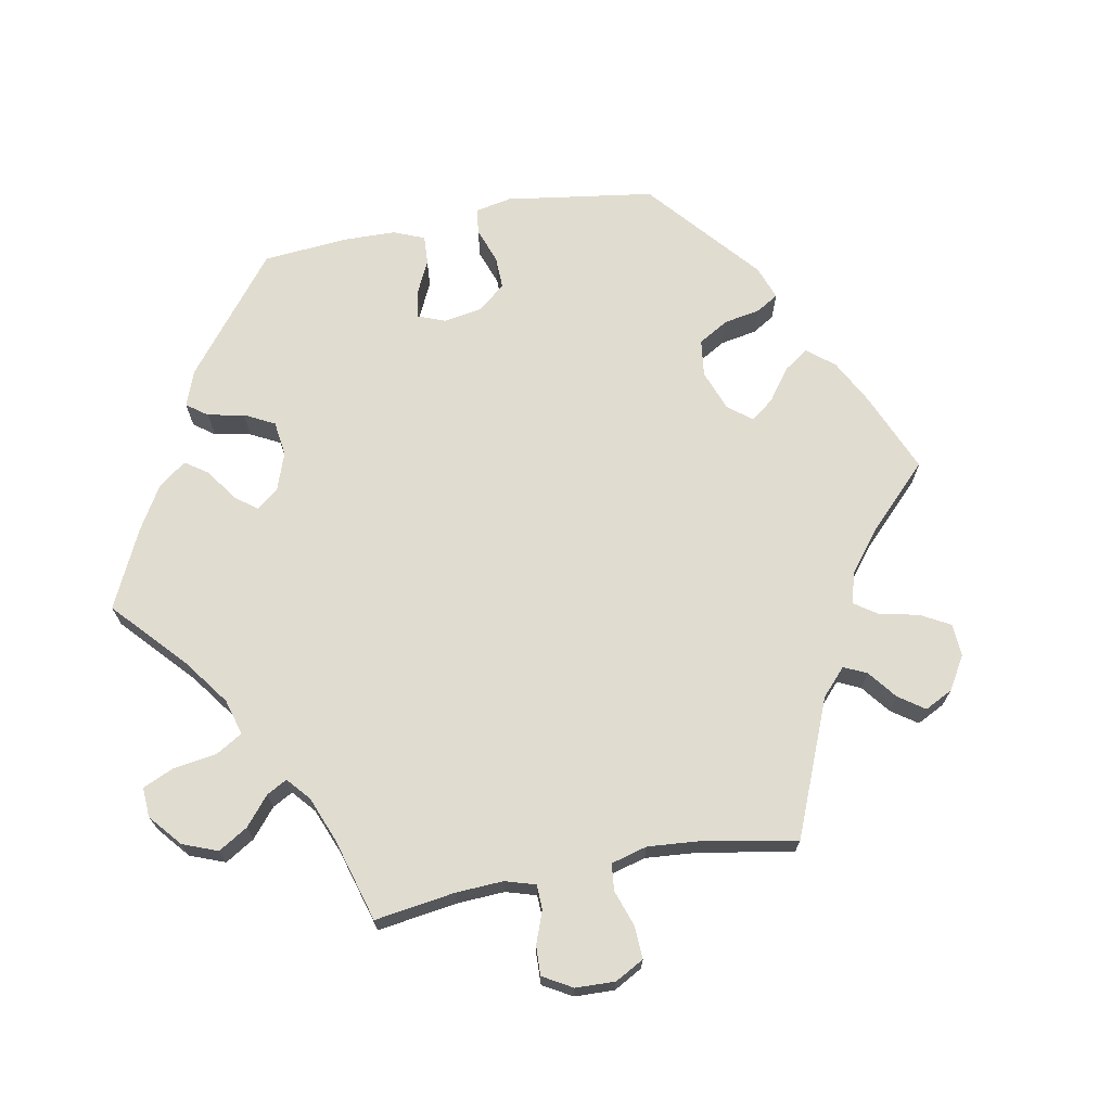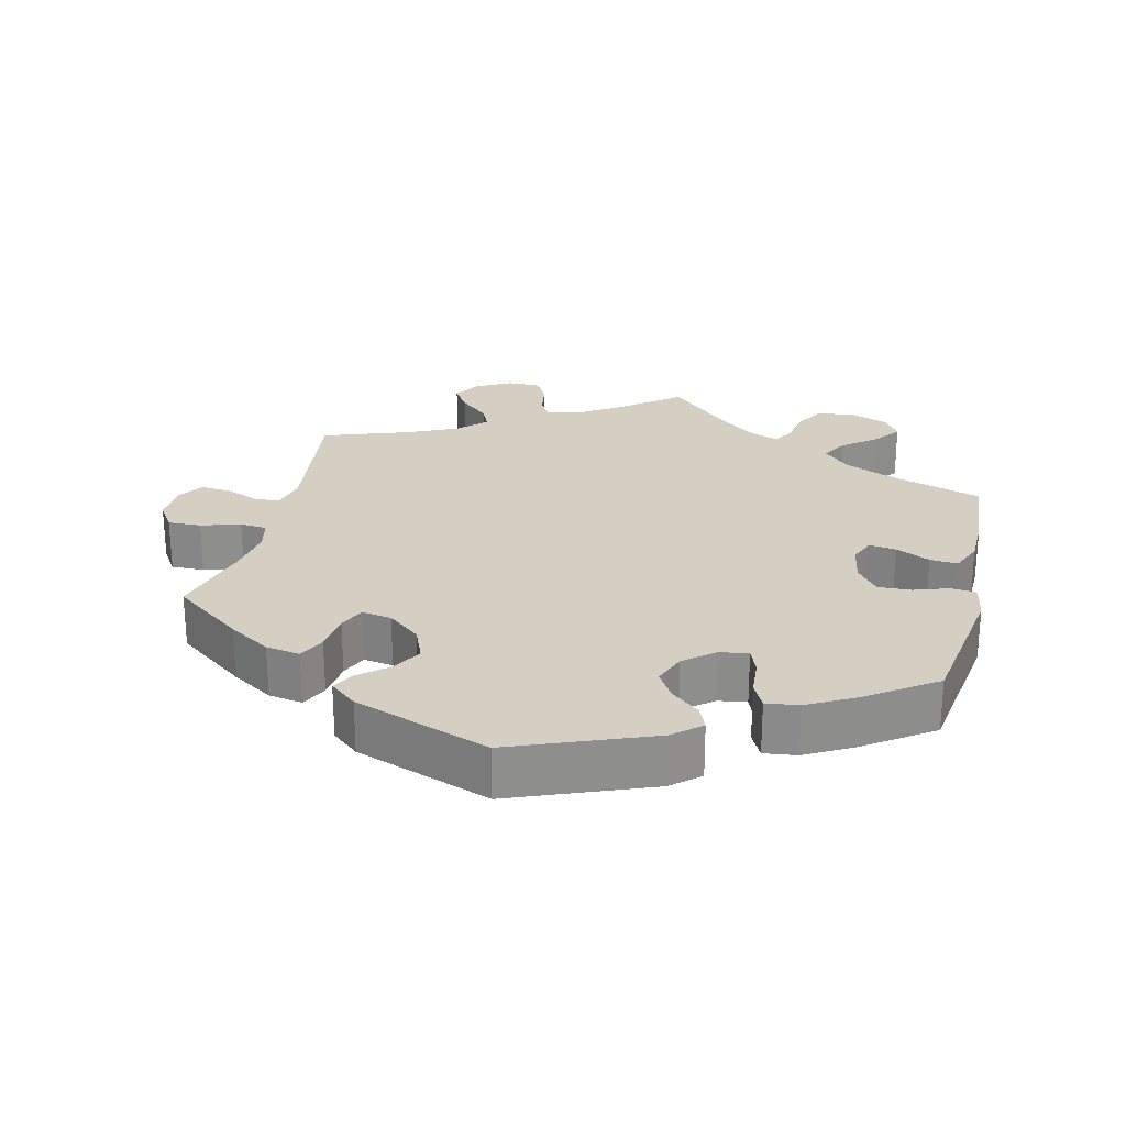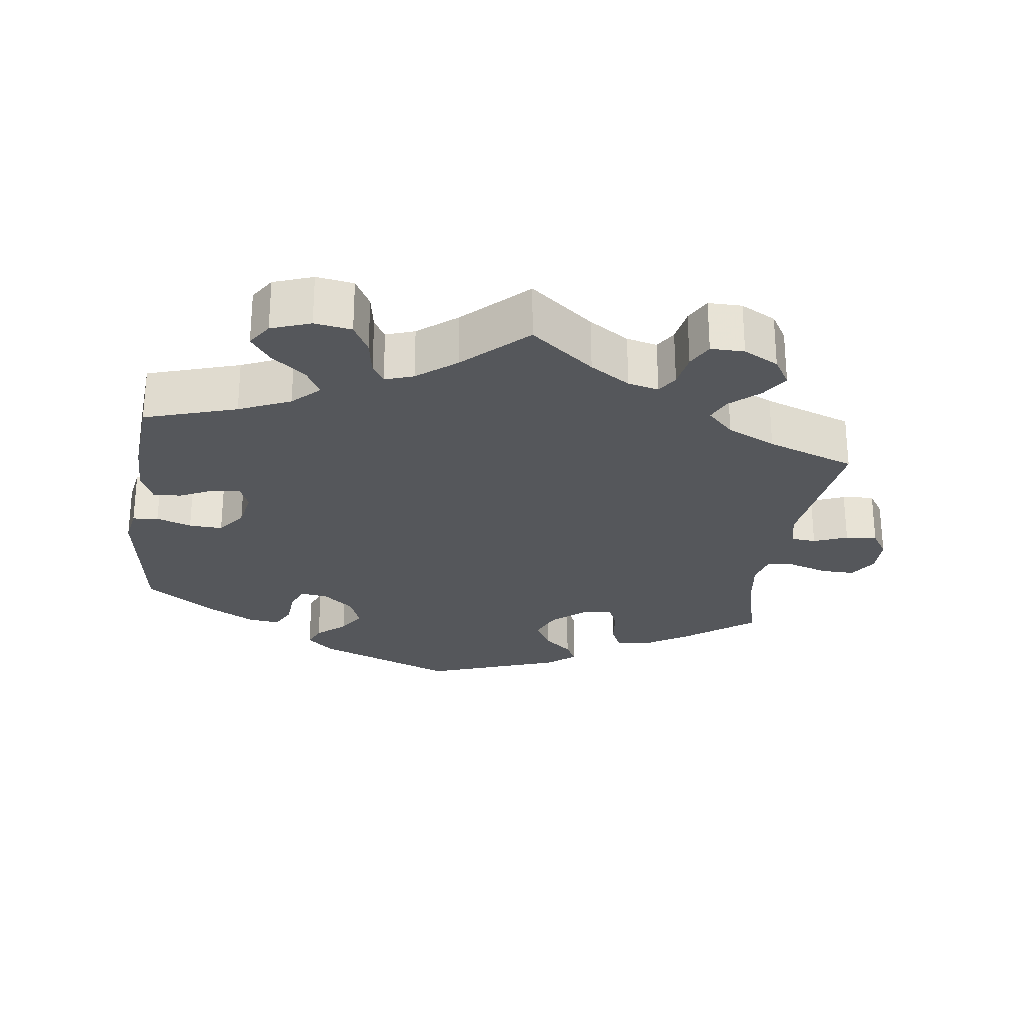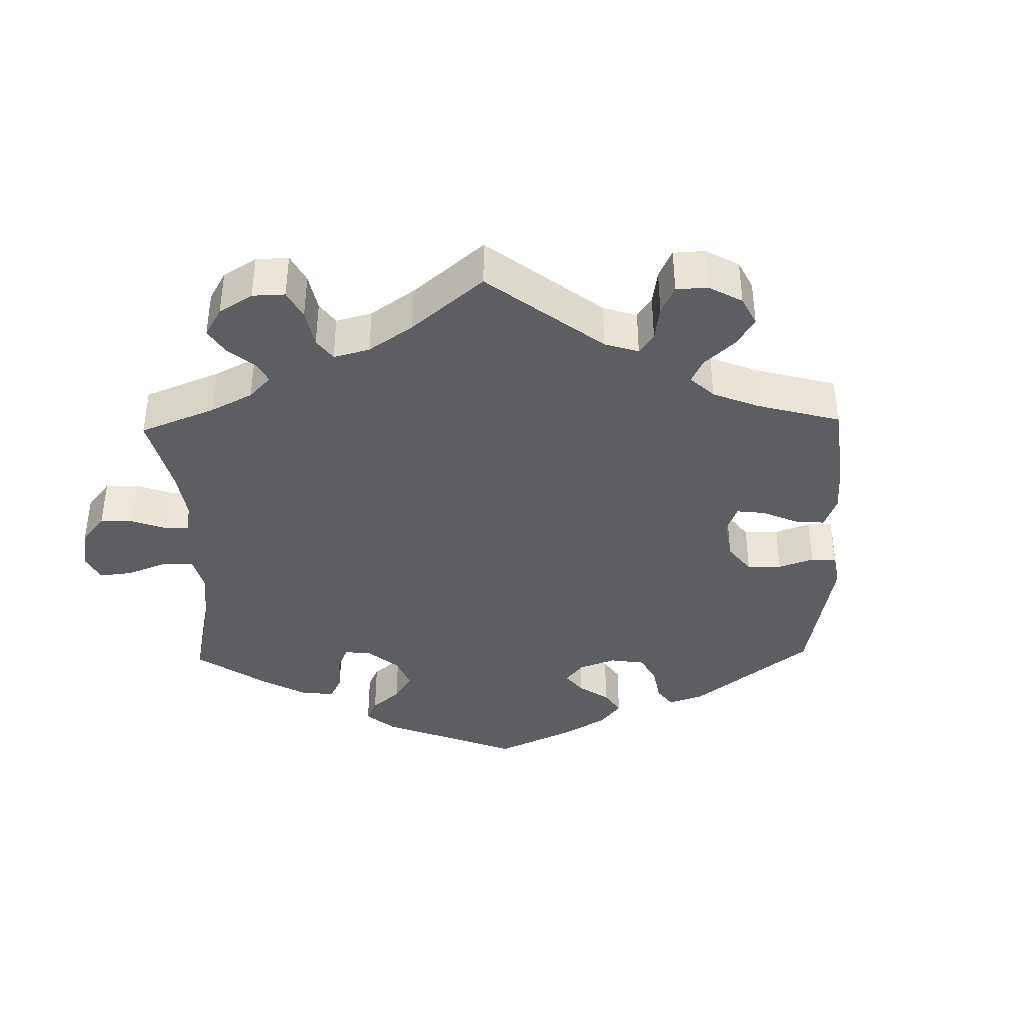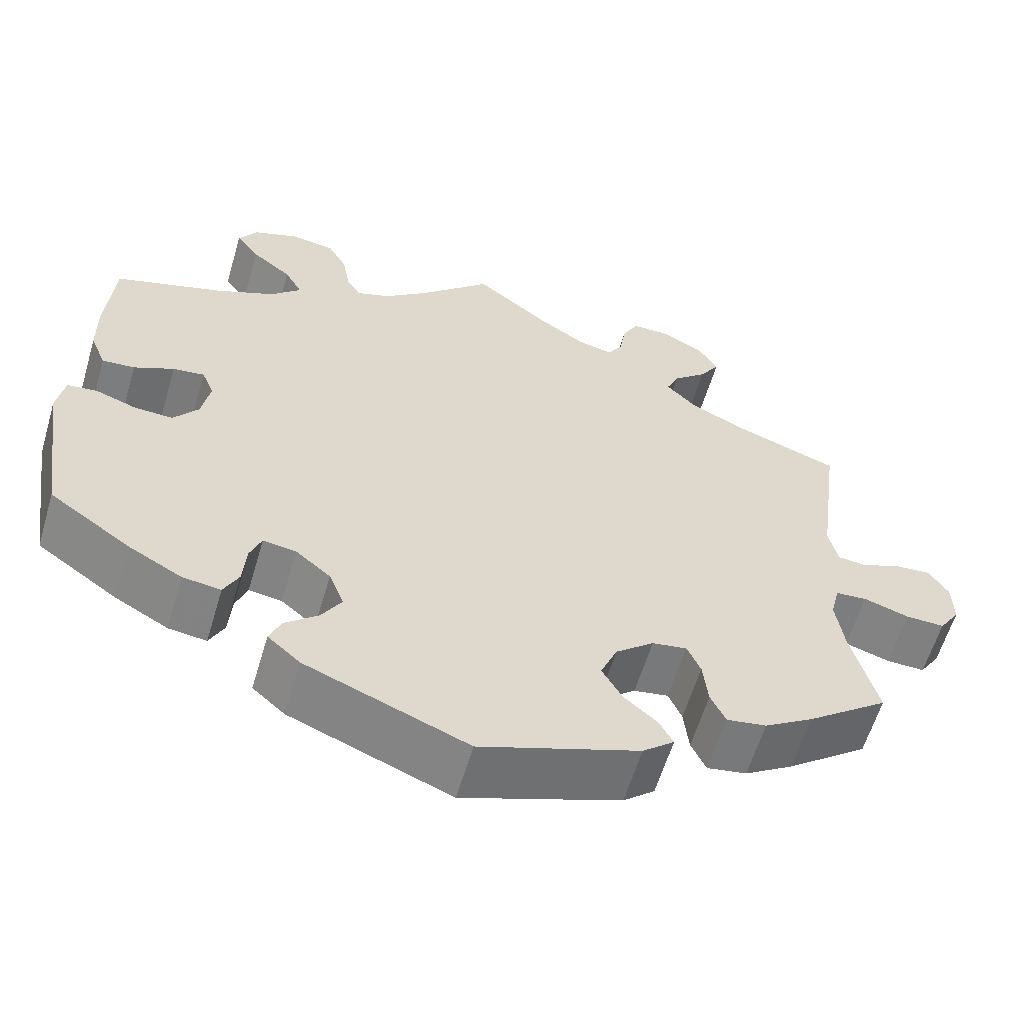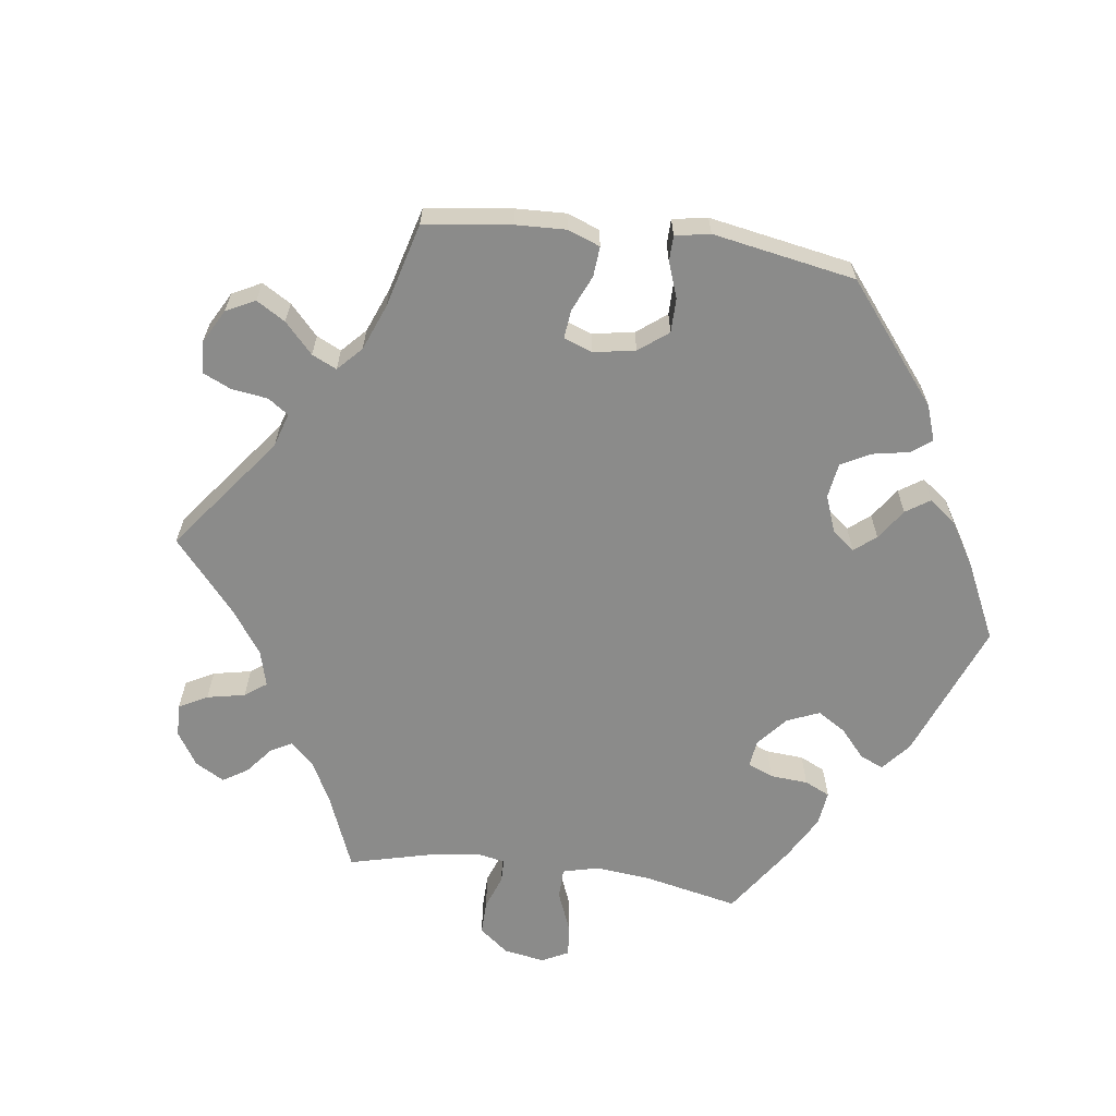
<metadata>
{"format":"obj","ext":"obj","renderer":"f3d","projection":"perspective","resolution":1024,"background":"white","views":[{"elev":69.7,"azim":19.2,"up":"+Y"},{"elev":25.5,"azim":-166.5,"up":"+Y"},{"elev":-26.5,"azim":-7.9,"up":"+Y"},{"elev":-38.9,"azim":61.3,"up":"+Y"},{"elev":-59.9,"azim":-16.5,"up":"+Z"},{"elev":-63.7,"azim":142.5,"up":"+Y"}]}
</metadata>
<code>
v -0.531 0.07 -0.083
v -0.522 0.07 -0.031
v -0.486 0.07 -0.027
v -0.437 0.07 -0.044
v -0.39 0.07 -0.046
v -0.36 0.07 -0.007
v -0.35 0.07 0.048
v -0.365 0.07 0.084
v -0.403 0.07 0.079
v -0.451 0.07 0.056
v -0.49 0.07 0.053
v -0.509 0.07 0.098
v -0.51 0.07 0.169
v -0.501 0.07 0.289
v -0.372 0.07 0.33
v -0.3 0.07 0.362
v -0.263 0.07 0.398
v -0.284 0.07 0.436
v -0.332 0.07 0.474
v -0.36 0.07 0.512
v -0.337 0.07 0.547
v -0.282 0.07 0.567
v -0.23 0.07 0.559
v -0.207 0.07 0.517
v -0.198 0.07 0.466
v -0.181 0.07 0.438
v -0.141 0.07 0.452
v -0.087 0.07 0.495
v -0.001 0.07 0.578
v 0.088 0.07 0.508
v 0.144 0.07 0.472
v 0.187 0.07 0.462
v 0.205 0.07 0.491
v 0.213 0.07 0.539
v 0.232 0.07 0.575
v 0.279 0.07 0.575
v 0.328 0.07 0.549
v 0.352 0.07 0.51
v 0.328 0.07 0.472
v 0.287 0.07 0.436
v 0.272 0.07 0.402
v 0.309 0.07 0.365
v 0.377 0.07 0.333
v 0.501 0.07 0.289
v 0.474 0.07 0.086
v 0.485 0.07 0.037
v 0.52 0.07 0.034
v 0.567 0.07 0.053
v 0.611 0.07 0.057
v 0.635 0.07 0.02
v 0.636 0.07 -0.034
v 0.611 0.07 -0.072
v 0.564 0.07 -0.071
v 0.509 0.07 -0.054
v 0.471 0.07 -0.057
v 0.46 0.07 -0.102
v 0.47 0.07 -0.171
v 0.501 0.07 -0.289
v 0.403 0.07 -0.363
v 0.344 0.07 -0.4
v 0.296 0.07 -0.408
v 0.278 0.07 -0.37
v 0.272 0.07 -0.315
v 0.256 0.07 -0.278
v 0.214 0.07 -0.285
v 0.168 0.07 -0.323
v 0.148 0.07 -0.371
v 0.172 0.07 -0.413
v 0.212 0.07 -0.447
v 0.229 0.07 -0.478
v 0.191 0.07 -0.51
v 0 0.07 -0.578
v -0.195 0.07 -0.501
v -0.234 0.07 -0.467
v -0.22 0.07 -0.434
v -0.18 0.07 -0.4
v -0.156 0.07 -0.361
v -0.174 0.07 -0.315
v -0.216 0.07 -0.28
v -0.256 0.07 -0.274
v -0.27 0.07 -0.31
v -0.274 0.07 -0.362
v -0.292 0.07 -0.398
v -0.338 0.07 -0.392
v -0.402 0.07 -0.357
v -0.5 0.07 -0.289
v -0.531 0 -0.083
v -0.522 0 -0.031
v -0.486 0 -0.027
v -0.437 0 -0.044
v -0.39 0 -0.046
v -0.36 0 -0.007
v -0.35 0 0.048
v -0.365 0 0.084
v -0.403 0 0.079
v -0.451 0 0.056
v -0.49 0 0.053
v -0.509 0 0.098
v -0.51 0 0.169
v -0.501 0 0.289
v -0.372 0 0.33
v -0.3 0 0.362
v -0.263 0 0.398
v -0.284 0 0.436
v -0.332 0 0.474
v -0.36 0 0.512
v -0.337 0 0.547
v -0.282 0 0.567
v -0.23 0 0.559
v -0.207 0 0.517
v -0.198 0 0.466
v -0.181 0 0.438
v -0.141 0 0.452
v -0.087 0 0.495
v -0.001 0 0.578
v 0.088 0 0.508
v 0.144 0 0.472
v 0.187 0 0.462
v 0.205 0 0.491
v 0.213 0 0.539
v 0.232 0 0.575
v 0.279 0 0.575
v 0.328 0 0.549
v 0.352 0 0.51
v 0.328 0 0.472
v 0.287 0 0.436
v 0.272 0 0.402
v 0.309 0 0.365
v 0.377 0 0.333
v 0.501 0 0.289
v 0.474 0 0.086
v 0.485 0 0.037
v 0.52 0 0.034
v 0.567 0 0.053
v 0.611 0 0.057
v 0.635 0 0.02
v 0.636 0 -0.034
v 0.611 0 -0.072
v 0.564 0 -0.071
v 0.509 0 -0.054
v 0.471 0 -0.057
v 0.46 0 -0.102
v 0.47 0 -0.171
v 0.501 0 -0.289
v 0.403 0 -0.363
v 0.344 0 -0.4
v 0.296 0 -0.408
v 0.278 0 -0.37
v 0.272 0 -0.315
v 0.256 0 -0.278
v 0.214 0 -0.285
v 0.168 0 -0.323
v 0.148 0 -0.371
v 0.172 0 -0.413
v 0.212 0 -0.447
v 0.229 0 -0.478
v 0.191 0 -0.51
v 0 0 -0.578
v -0.195 0 -0.501
v -0.234 0 -0.467
v -0.22 0 -0.434
v -0.18 0 -0.4
v -0.156 0 -0.361
v -0.174 0 -0.315
v -0.216 0 -0.28
v -0.256 0 -0.274
v -0.27 0 -0.31
v -0.274 0 -0.362
v -0.292 0 -0.398
v -0.338 0 -0.392
v -0.402 0 -0.357
v -0.5 0 -0.289
f 81 82 83 84
f 80 81 84 85
f 73 74 75 76
f 73 76 77
f 72 73 77
f 71 72 77 78
f 68 69 70 71
f 67 68 71 78
f 60 61 62 63
f 60 63 64
f 57 58 59 60
f 56 57 60 64
f 55 56 64 65
f 51 52 53 54
f 51 54 55
f 50 51 55
f 47 48 49 50
f 46 47 50 55
f 45 46 55 65
f 43 44 45 65
f 37 38 39 40
f 37 40 41
f 36 37 41
f 33 34 35 36
f 32 33 36 41
f 31 32 41 42
f 28 29 30
f 27 28 30 31
f 26 27 31 42
f 22 23 24 25
f 22 25 26
f 21 22 26
f 18 19 20 21
f 17 18 21 26
f 16 17 26 42
f 12 13 14 15
f 9 10 11 12
f 8 9 12 15
f 7 8 15 16
f 1 2 3 4
f 1 4 5
f 80 85 86 1
f 66 67 78 79
f 7 16 42 43
f 6 7 43 65
f 5 6 65 66
f 66 79 80
f 1 5 66 80
f 170 169 168 167
f 171 170 167 166
f 162 161 160 159
f 163 162 159
f 163 159 158
f 164 163 158 157
f 157 156 155 154
f 164 157 154 153
f 149 148 147 146
f 150 149 146
f 146 145 144 143
f 150 146 143 142
f 151 150 142 141
f 140 139 138 137
f 141 140 137
f 141 137 136
f 136 135 134 133
f 141 136 133 132
f 151 141 132 131
f 151 131 130 129
f 126 125 124 123
f 127 126 123
f 127 123 122
f 122 121 120 119
f 127 122 119 118
f 128 127 118 117
f 116 115 114
f 117 116 114 113
f 128 117 113 112
f 111 110 109 108
f 112 111 108
f 112 108 107
f 107 106 105 104
f 112 107 104 103
f 128 112 103 102
f 101 100 99 98
f 98 97 96 95
f 101 98 95 94
f 102 101 94 93
f 90 89 88 87
f 91 90 87
f 87 172 171 166
f 165 164 153 152
f 129 128 102 93
f 151 129 93 92
f 152 151 92 91
f 166 165 152
f 166 152 91 87
f 1 87 88 2
f 2 88 89 3
f 3 89 90 4
f 4 90 91 5
f 5 91 92 6
f 6 92 93 7
f 7 93 94 8
f 8 94 95 9
f 9 95 96 10
f 10 96 97 11
f 11 97 98 12
f 12 98 99 13
f 13 99 100 14
f 14 100 101 15
f 15 101 102 16
f 16 102 103 17
f 17 103 104 18
f 18 104 105 19
f 19 105 106 20
f 20 106 107 21
f 21 107 108 22
f 22 108 109 23
f 23 109 110 24
f 24 110 111 25
f 25 111 112 26
f 26 112 113 27
f 27 113 114 28
f 28 114 115 29
f 29 115 116 30
f 30 116 117 31
f 31 117 118 32
f 32 118 119 33
f 33 119 120 34
f 34 120 121 35
f 35 121 122 36
f 36 122 123 37
f 37 123 124 38
f 38 124 125 39
f 39 125 126 40
f 40 126 127 41
f 41 127 128 42
f 42 128 129 43
f 43 129 130 44
f 44 130 131 45
f 45 131 132 46
f 46 132 133 47
f 47 133 134 48
f 48 134 135 49
f 49 135 136 50
f 50 136 137 51
f 51 137 138 52
f 52 138 139 53
f 53 139 140 54
f 54 140 141 55
f 55 141 142 56
f 56 142 143 57
f 57 143 144 58
f 58 144 145 59
f 59 145 146 60
f 60 146 147 61
f 61 147 148 62
f 62 148 149 63
f 63 149 150 64
f 64 150 151 65
f 65 151 152 66
f 66 152 153 67
f 67 153 154 68
f 68 154 155 69
f 69 155 156 70
f 70 156 157 71
f 71 157 158 72
f 72 158 159 73
f 73 159 160 74
f 74 160 161 75
f 75 161 162 76
f 76 162 163 77
f 77 163 164 78
f 78 164 165 79
f 79 165 166 80
f 80 166 167 81
f 81 167 168 82
f 82 168 169 83
f 83 169 170 84
f 84 170 171 85
f 85 171 172 86
f 86 172 87 1

</code>
